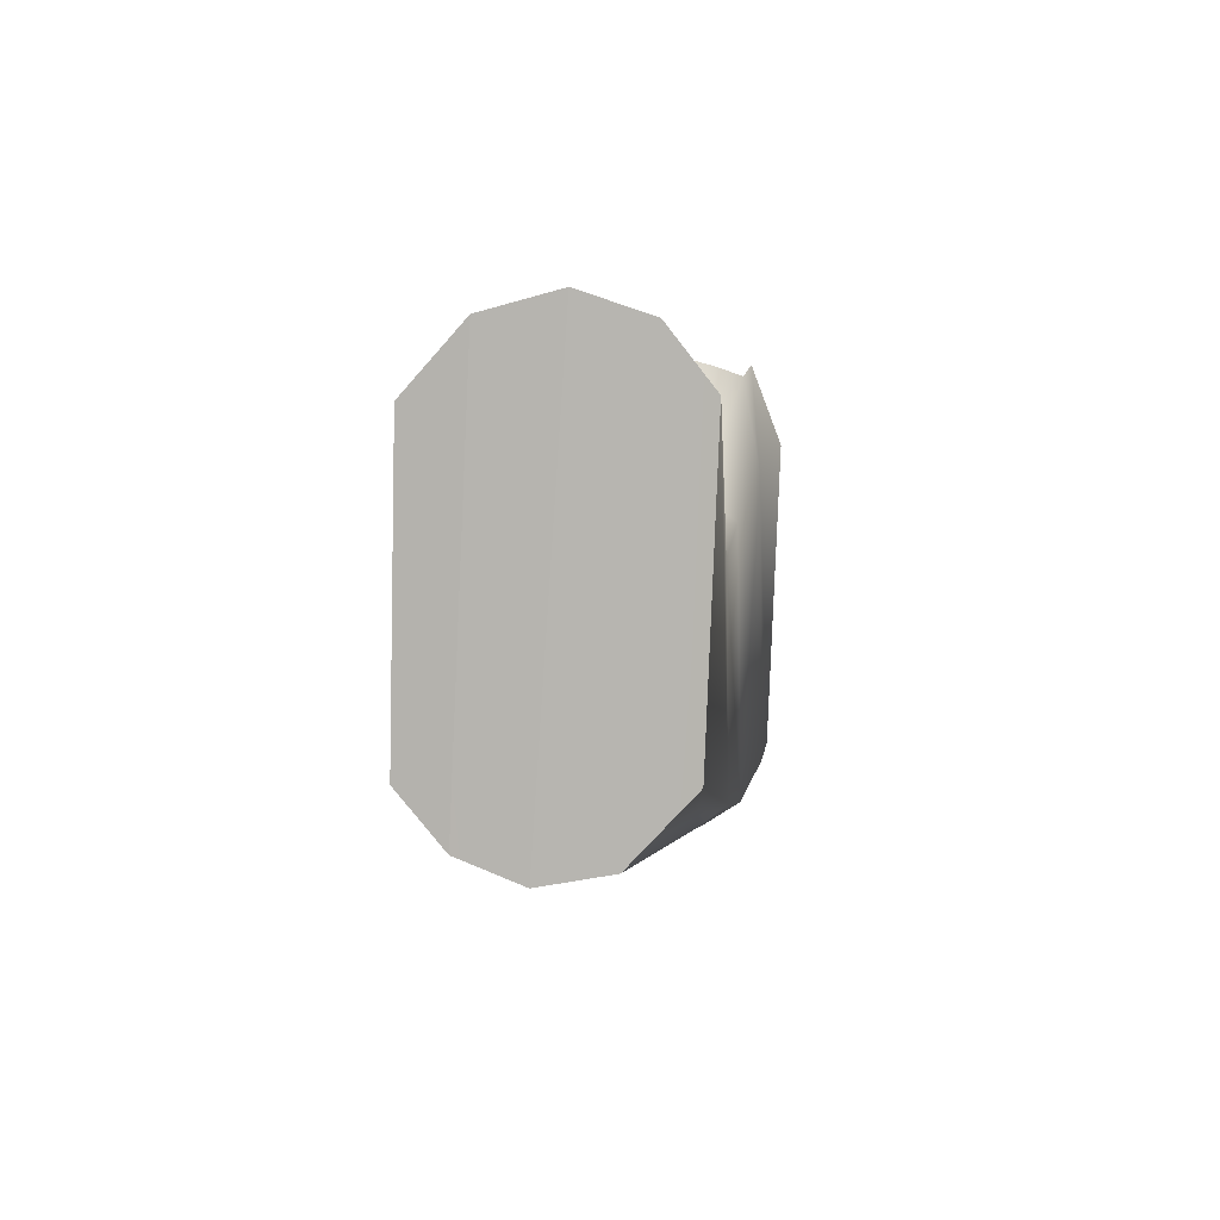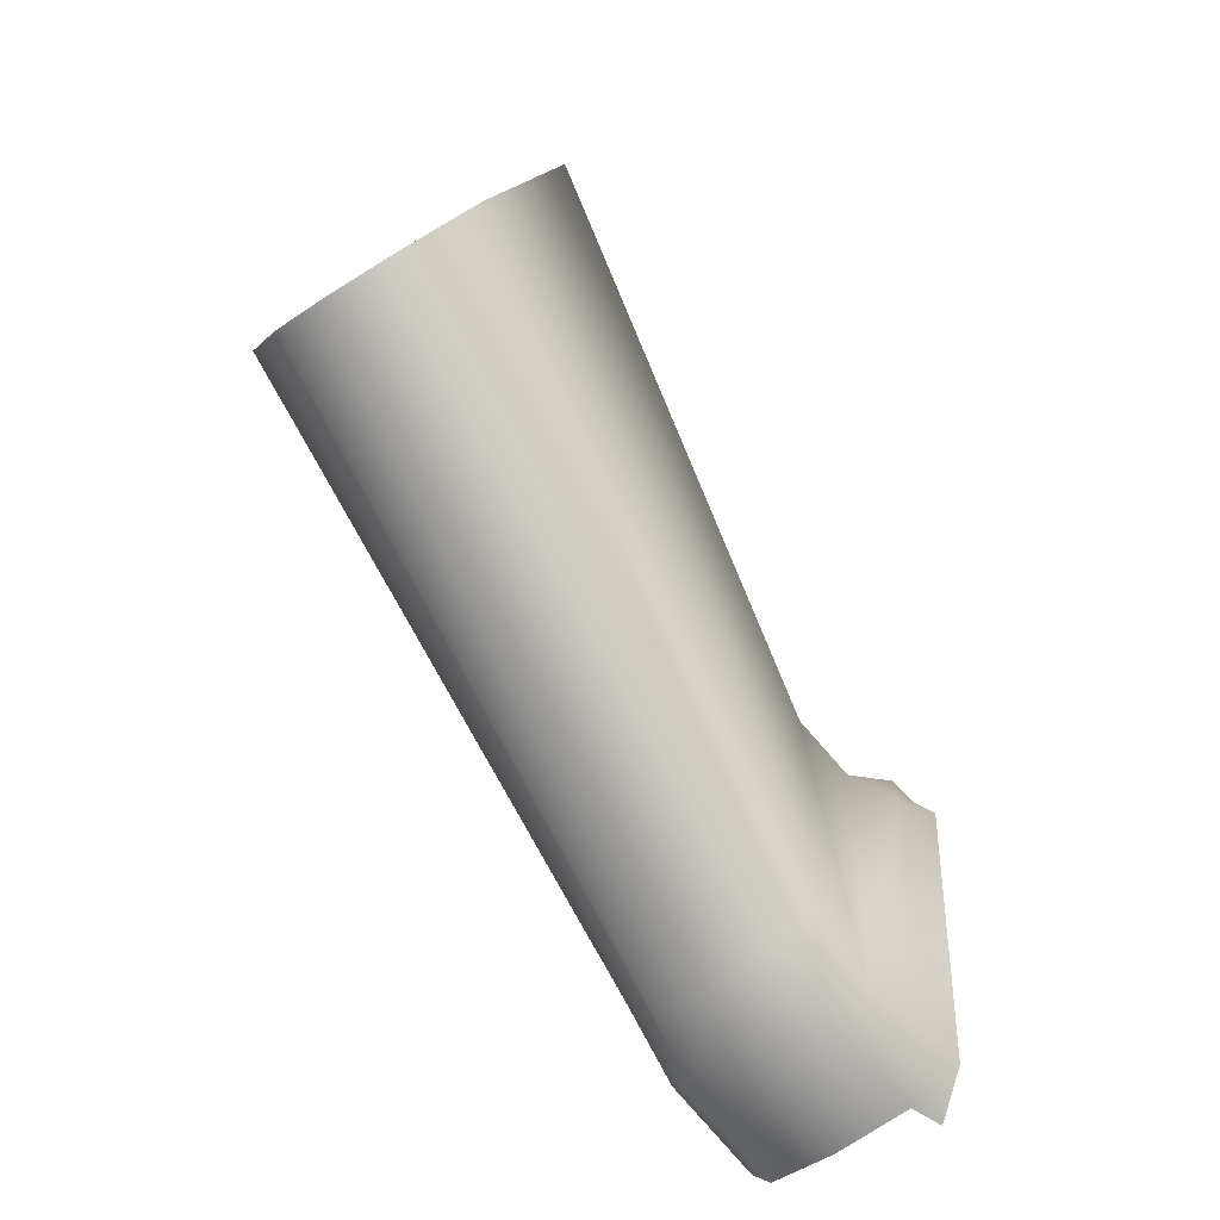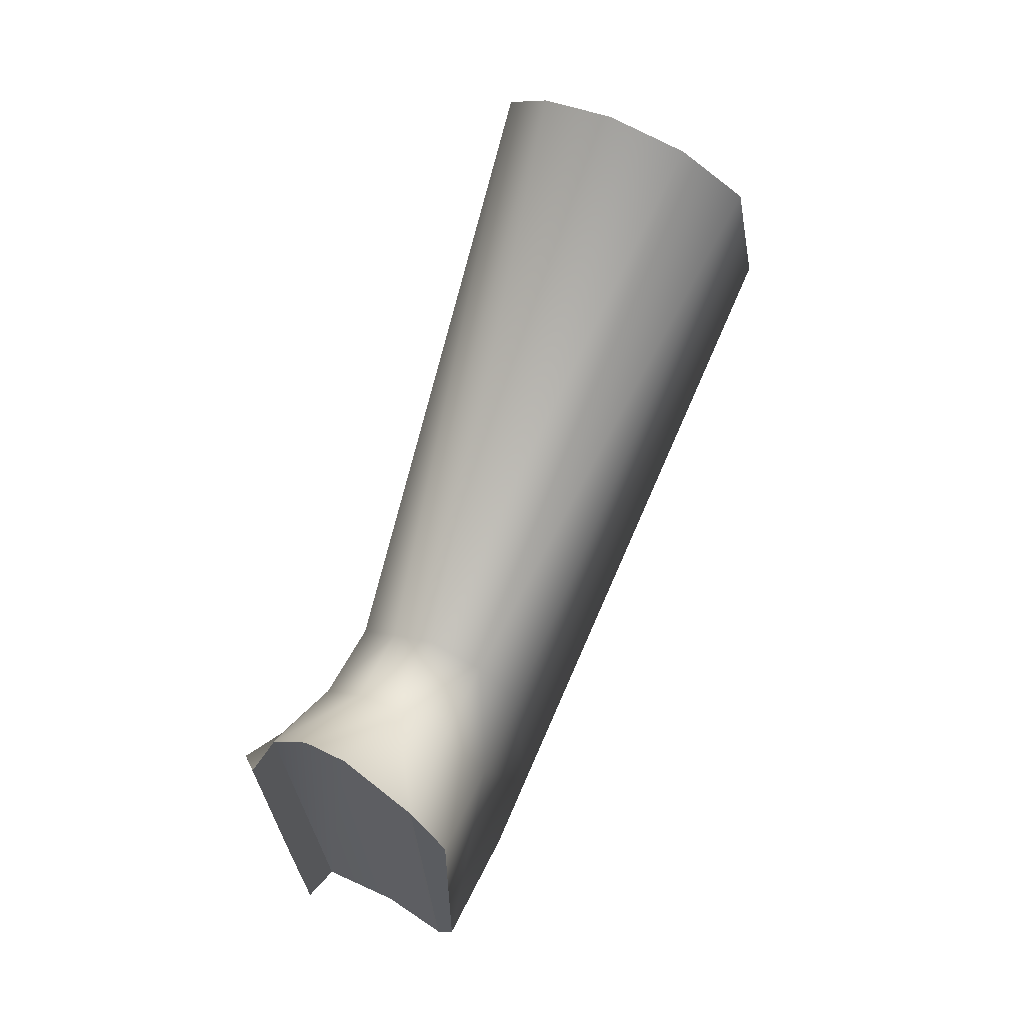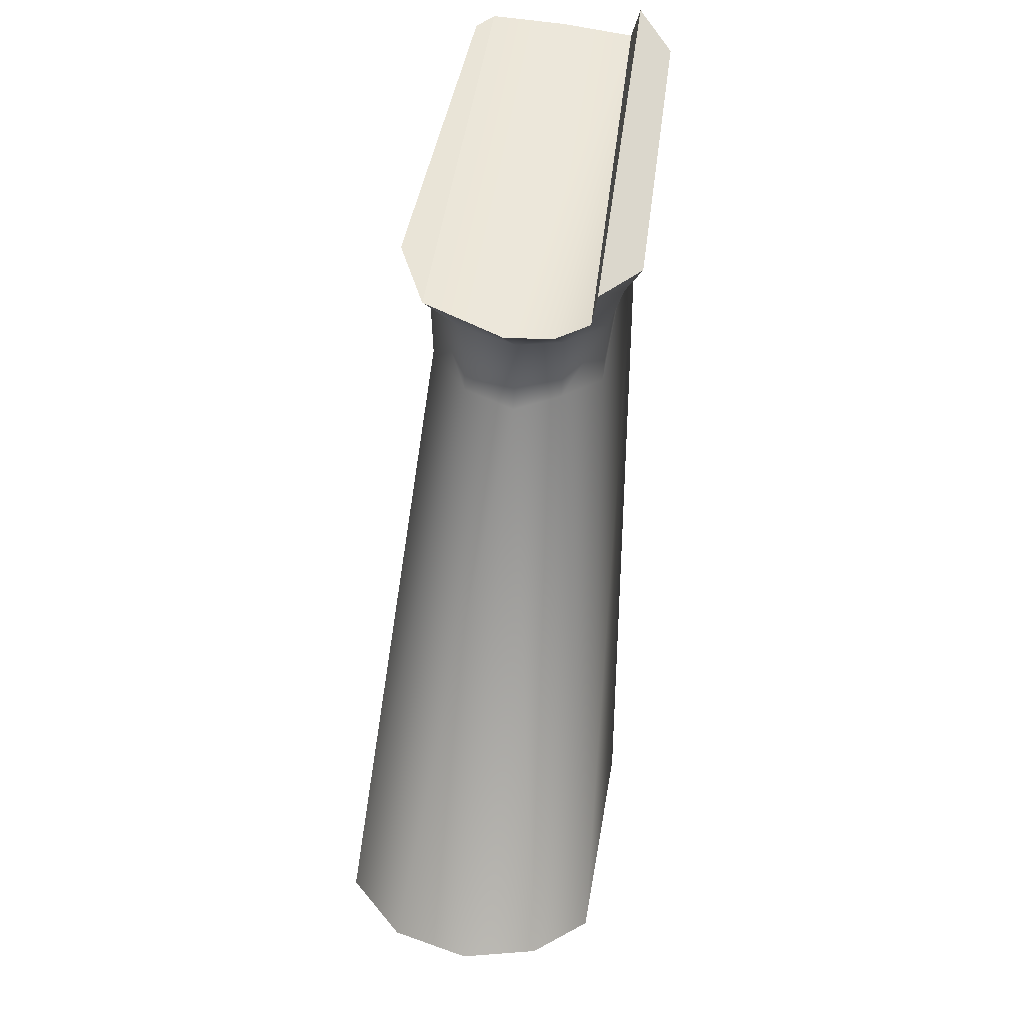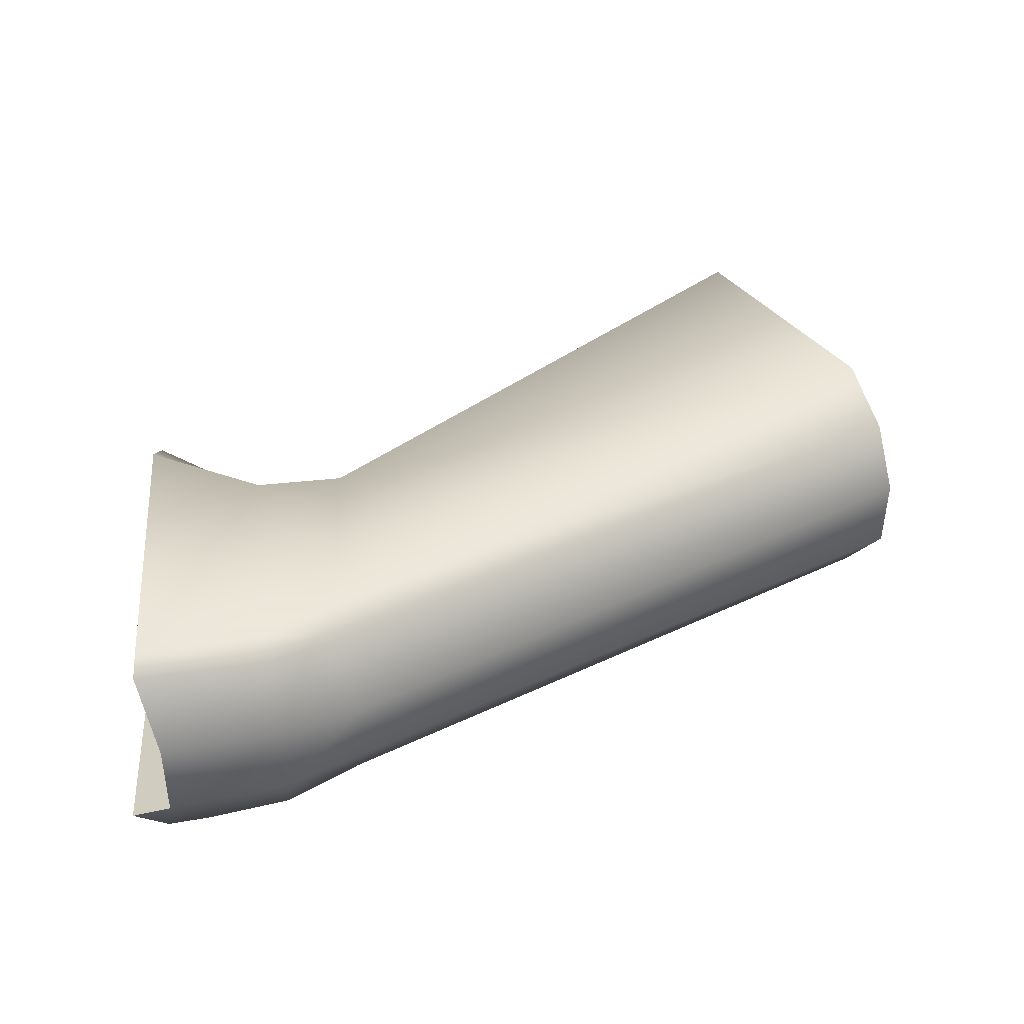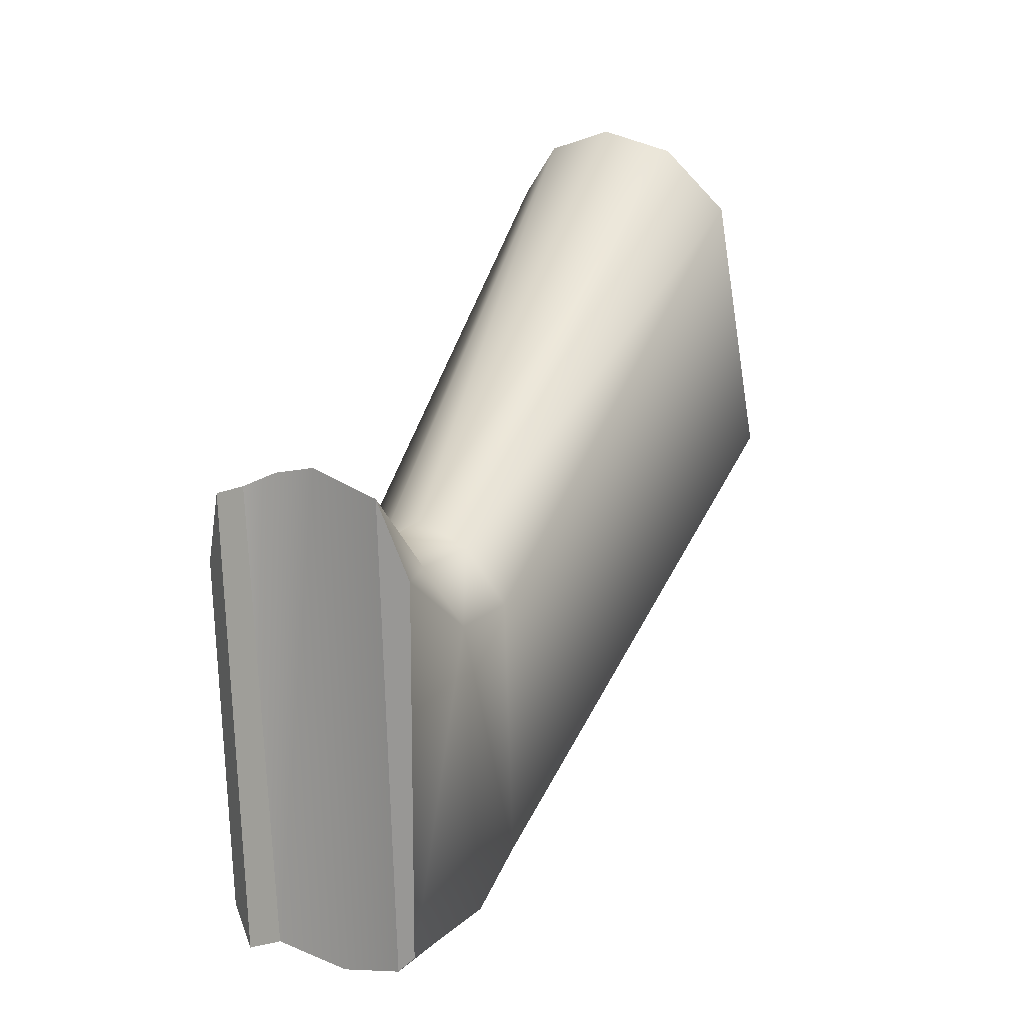
<metadata>
{"format":"obj","ext":"obj","renderer":"f3d","projection":"perspective","resolution":1024,"background":"white","views":[{"elev":30.7,"azim":-171.4,"up":"+Y"},{"elev":-53.6,"azim":-145.1,"up":"+Y"},{"elev":60.0,"azim":25.8,"up":"+Y"},{"elev":51.9,"azim":-172.8,"up":"+Z"},{"elev":-61.8,"azim":94.8,"up":"+Y"},{"elev":8.2,"azim":29.7,"up":"+Y"}]}
</metadata>
<code>
g pistolgrip_sa58_ds_arms_metric_std_LOD1
v 4.776e-06 0.01682 0.05227
v 5.258e-07 -0.05313 0.04618
v -0.01035 -0.05072 0.04698
v -0.006345 0.01574 0.05176
v 0.01012 -0.05086 0.04841
v 0.0109 0.01368 0.05406
v -0.01087 0.01379 0.05289
v 0.0109 0.01368 0.05406
v 0.01535 0.003207 0.0531
v 0.0125 -0.04863 0.04814
v 0.01012 -0.05086 0.04841
v -0.01035 -0.05072 0.04698
v -0.01155 -0.05018 0.05223
v -0.01155 0.01337 0.05771
v -0.01087 0.01379 0.05289
v -0.01155 -0.05018 0.05223
v -0.0165 -0.04569 0.04886
v -0.01662 0.003224 0.0529
v -0.01155 0.01337 0.05771
v -0.01425 0.001361 0.04688
v -0.01624 -0.04518 0.04321
v -0.0142 -0.04535 0.03221
v -0.01216 -0.0012 0.03707
v -0.01035 -0.05072 0.04698
v -0.008926 -0.04928 0.03114
v -0.01087 0.01379 0.05289
v -0.01155 0.01337 0.05771
v -0.01662 0.003224 0.0529
v -0.006522 0.002744 0.03714
v -0.006345 0.01574 0.05176
v -0.0165 -0.04569 0.04886
v -0.01155 -0.05018 0.05223
v -0.006316 0.003232 0.02649
v -0.01178 -0.0009841 0.02604
v -0.0133 -0.03946 0.02298
v -0.008904 -0.04333 0.02189
v -0.0001714 -0.04636 0.02113
v 5.247e-07 -0.05067 0.0309
v 0.0006922 0.002869 -0.05602
v -0.009131 0.005175 -0.05498
v -0.01746 0.01447 -0.05094
v -0.01661 0.05283 -0.03417
v -0.009783 0.05985 -0.03103
v -2.985e-05 0.004392 0.0375
v 4.776e-06 0.01682 0.05227
v 4.536e-05 0.006571 0.0266
v 0.0001322 0.06238 -0.0302
v 5.258e-07 -0.05313 0.04618
v 0.01012 -0.05086 0.04841
v 0.009998 -0.0489 0.03107
v 5.247e-07 -0.05067 0.0309
v 5.258e-07 -0.05313 0.04618
v 0.0125 -0.04863 0.04814
v 0.0129 -0.04669 0.03155
v 0.0134 -0.005584 0.03671
v 0.01338 -0.04013 0.02329
v 0.01298 -0.004474 0.02492
v 0.009524 -0.04362 0.02242
v -0.0001714 -0.04636 0.02113
v 0.01674 0.01189 -0.05172
v 0.01839 0.05 -0.03492
v 0.007367 0.003228 0.02602
v 0.007434 0.002118 0.03729
v 0.01535 0.003207 0.0531
v 0.0109 0.01368 0.05406
v -2.985e-05 0.004392 0.0375
v 4.776e-06 0.01682 0.05227
v 4.536e-05 0.006571 0.0266
v 0.01053 0.05916 -0.03151
v 0.0001322 0.06238 -0.0302
v 0.009762 0.005473 -0.05485
v 0.0006922 0.002869 -0.05602
v 0.01053 0.05916 -0.03151
v 0.0001322 0.06238 -0.0302
v 0.0006922 0.002869 -0.05602
v 0.009762 0.005473 -0.05485
v 0.0006922 0.002869 -0.05602
v 0.0001322 0.06238 -0.0302
v -0.009783 0.05985 -0.03103
v -0.009131 0.005175 -0.05498
v -0.01746 0.01447 -0.05094
v -0.01661 0.05283 -0.03417
v 0.01839 0.05 -0.03492
v 0.01053 0.05916 -0.03151
v 0.009762 0.005473 -0.05485
v 0.01674 0.01189 -0.05172
g pistolgrip_sa58_ds_arms_metric_std_LOD1_0
f 3 2 1
f 4 3 1
f 1 2 5
f 6 1 5
f 7 3 4
f 10 9 8
f 11 10 8
f 14 13 12
f 15 14 12
f 18 17 16
f 19 18 16
f 22 21 20
f 23 22 20
f 21 22 24
f 22 25 24
f 26 23 20
f 27 26 20
f 28 27 20
f 29 23 26
f 30 29 26
f 31 21 24
f 20 21 31
f 28 20 31
f 32 31 24
f 29 33 23
f 33 34 23
f 23 34 22
f 22 35 25
f 34 35 22
f 35 36 25
f 36 37 25
f 37 38 25
f 39 37 36
f 40 39 36
f 41 40 36
f 35 41 36
f 42 41 35
f 34 42 35
f 42 34 33
f 43 42 33
f 44 29 30
f 33 29 44
f 45 44 30
f 46 33 44
f 43 33 46
f 47 43 46
f 38 48 25
f 48 24 25
f 51 50 49
f 52 51 49
f 53 49 50
f 54 53 50
f 55 53 54
f 54 56 55
f 56 57 55
f 58 56 54
f 50 58 54
f 59 58 50
f 51 59 50
f 56 60 57
f 60 61 57
f 57 61 62
f 57 62 55
f 55 62 63
f 64 55 63
f 64 53 55
f 65 64 63
f 65 63 66
f 63 62 66
f 67 65 66
f 62 68 66
f 62 69 68
f 61 69 62
f 69 70 68
f 71 60 56
f 58 71 56
f 72 71 58
f 59 72 58
f 75 74 73
f 76 75 73
f 79 78 77
f 80 79 77
f 79 80 81
f 82 79 81
f 85 84 83
f 86 85 83

</code>
